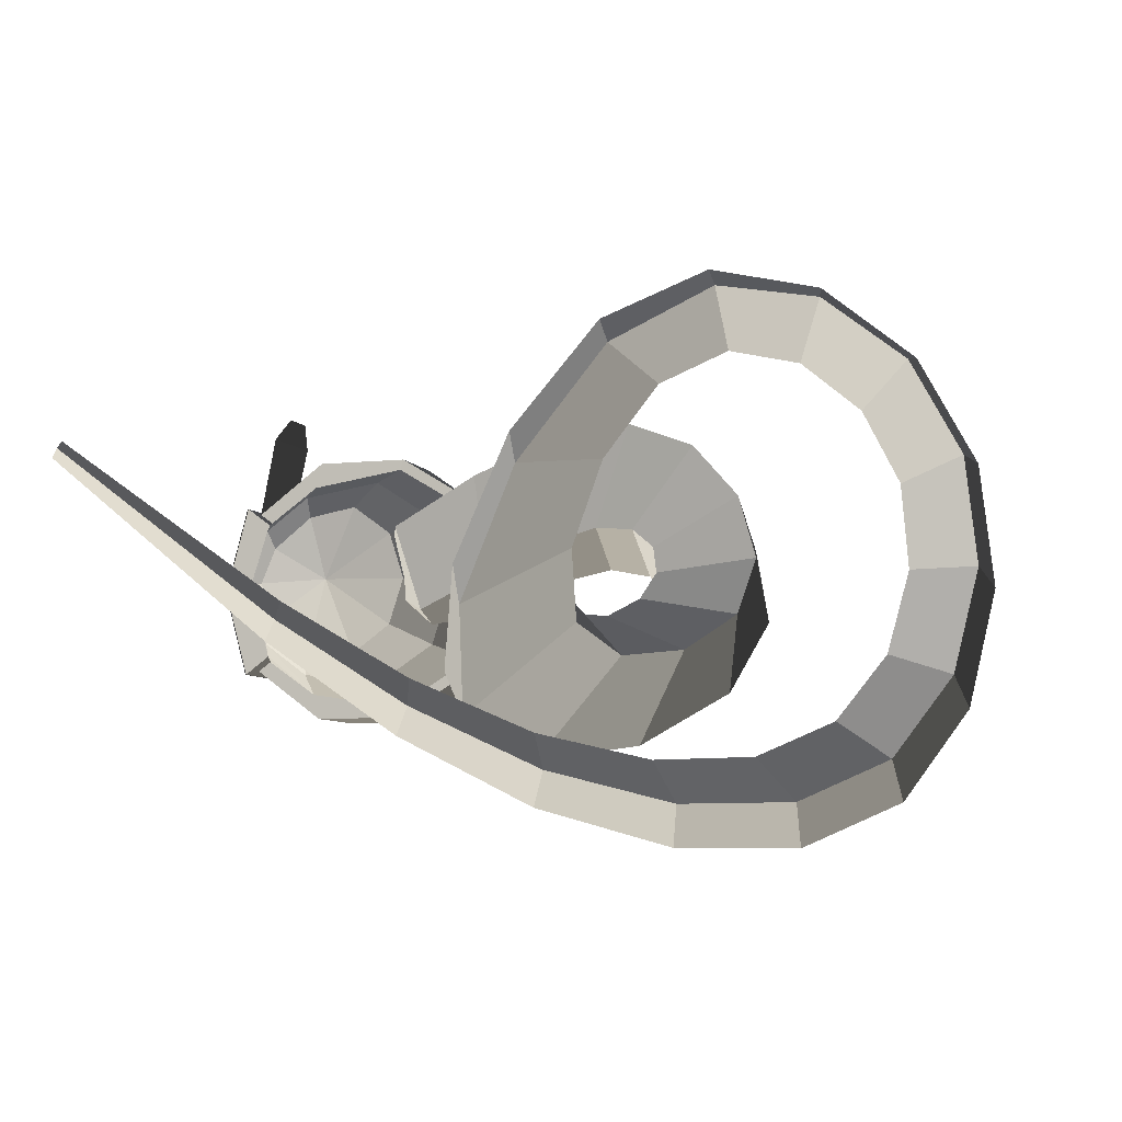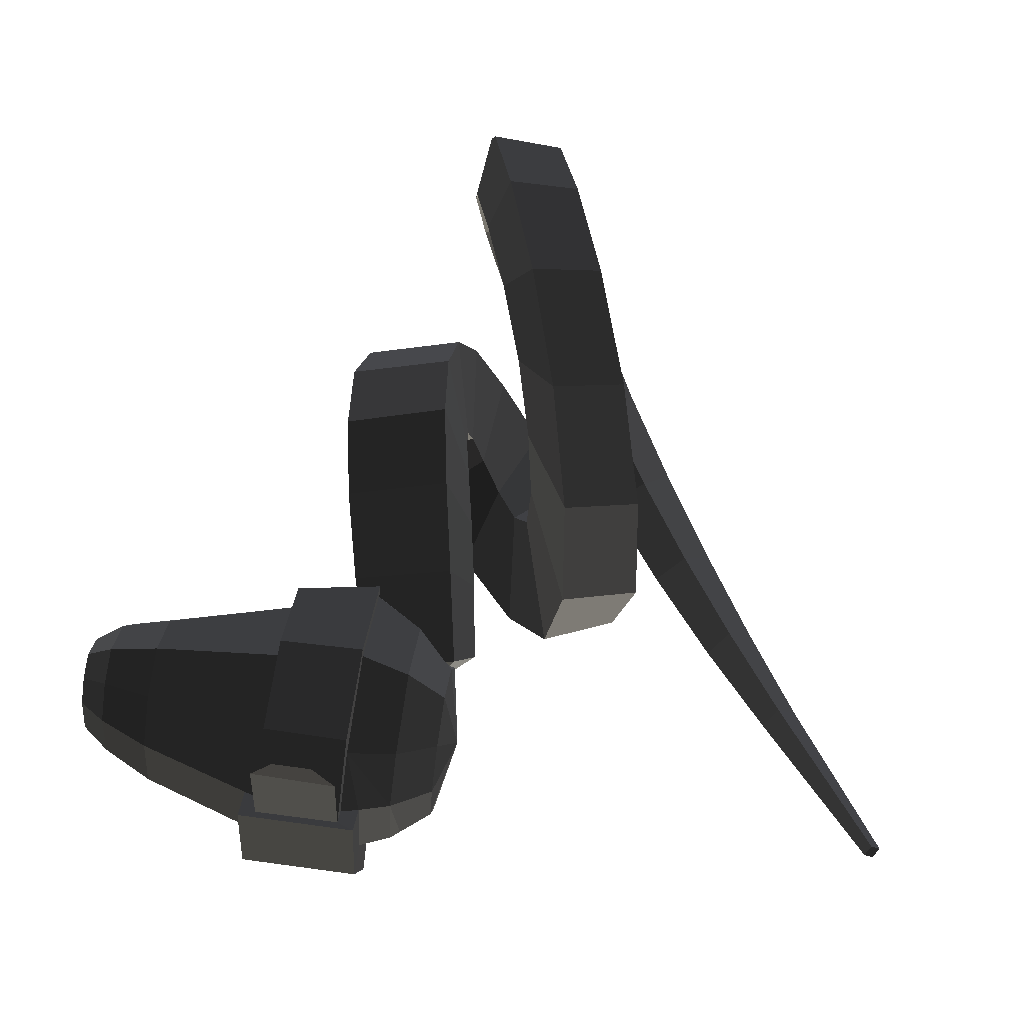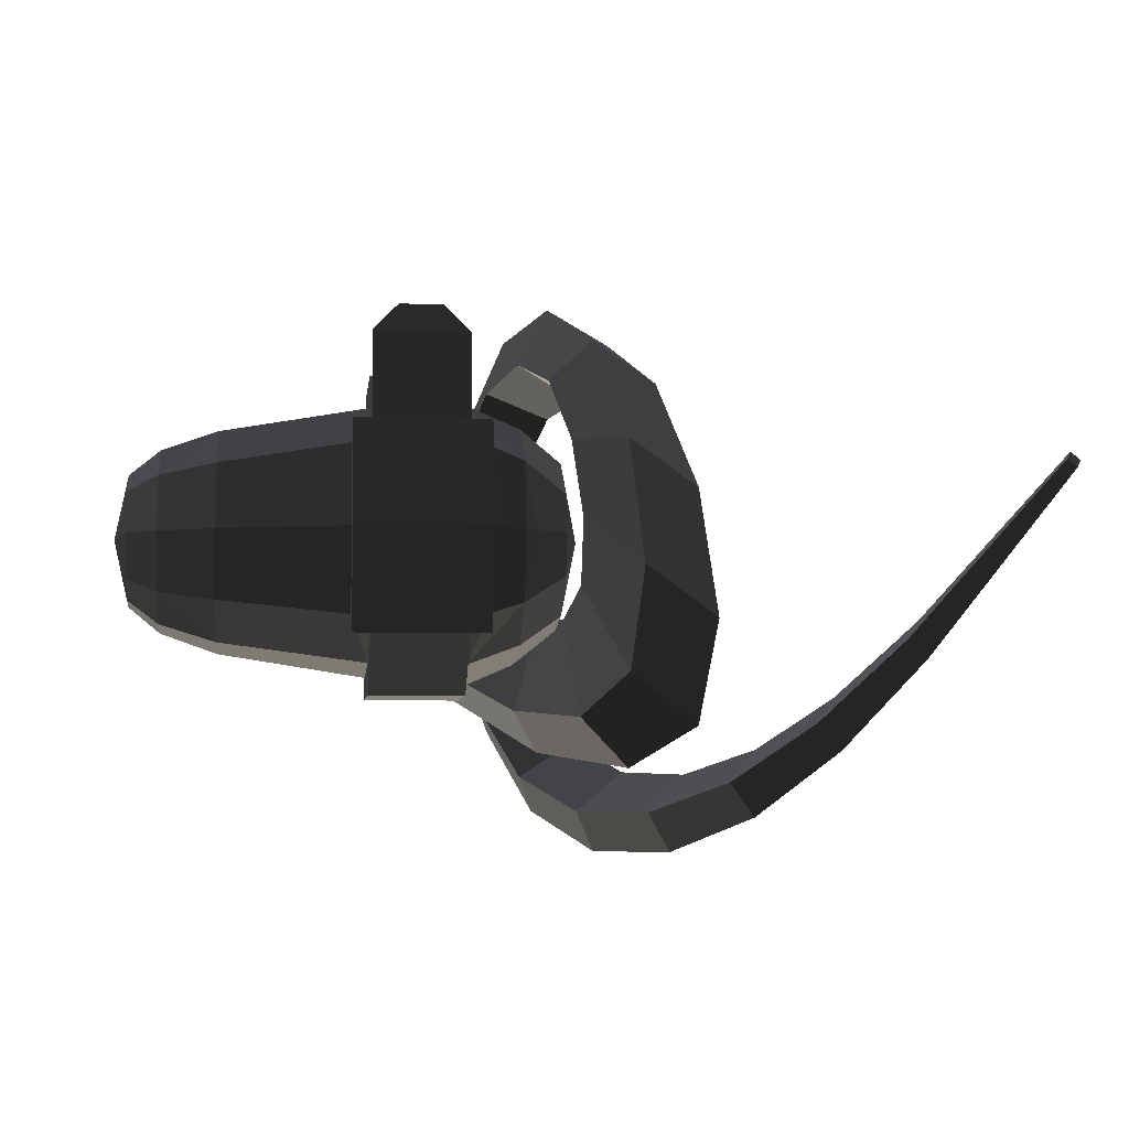
<metadata>
{"format":"obj","ext":"obj","renderer":"f3d","projection":"perspective","resolution":1024,"background":"white","views":[{"elev":-6.8,"azim":108.6,"up":"+Z"},{"elev":69.3,"azim":8.6,"up":"+Z"},{"elev":-5.6,"azim":-6.1,"up":"+Z"}]}
</metadata>
<code>
v 0.3132 -0.1067 -0.0591
v 0.3132 -0.0408 -0.1107
v 0.339 0 0
v 0.339 0 0
v 0.3132 0.0408 -0.1255
v 0.3132 0.0408 -0.1255
v 0.3132 0.1067 -0.0775
v 0.3132 0.1067 -0.0775
v 0.3132 0.1319 0
v 0.3132 0.1319 0
v 0.3132 0.1067 0.0775
v 0.3132 0.1067 0.0775
v 0.3132 0.0408 0.1255
v 0.3132 0.0408 0.1255
v 0.3132 -0.0408 0.1107
v 0.3132 -0.0408 0.1107
v 0.3132 -0.1067 0.0591
v 0.3132 -0.1067 0.0591
v 0.3132 -0.1319 0
v 0.3132 -0.1319 0
v 0.3132 -0.1067 -0.0591
v 0.3132 -0.1067 -0.0591
v 0.2508 -0.1513 -0.0998
v 0.2664 -0.1703 0
v 0.2508 -0.183 0
v 0.2508 -0.183 0
v 0.2508 -0.1513 0.0998
v 0.2508 -0.1513 0.0998
v 0.3132 -0.1067 0.0591
v 0.3132 -0.1319 0
v 0.2508 -0.0759 0.155
v 0.3132 -0.0408 0.1107
v 0.1731 -0.0937 0.1847
v 0.1731 -0.0937 0.1847
v 0.2016 -0.1698 0.1169
v 0.2016 -0.1698 0.1169
v 0.1731 -0.1785 0.1247
v 0.1731 -0.1785 0.1247
v 0.173 -0.2009 0.1406
v 0.173 -0.0833 0.2275
v 0.2016 -0.1698 0.1169
v 0.2014 -0.2123 0.1481
v 0.0087 -0.2151 0.1482
v 0.0351 -0.2037 0.1407
v 0.0351 -0.084 0.2276
v 0.173 -0.0833 0.2275
v 0.0351 0.0688 0.2276
v 0.173 0.0739 0.2275
v 0.1731 0.068 0.2094
v 0.1731 -0.0937 0.1847
v 0.2508 0.0571 0.1757
v 0.2508 -0.0759 0.155
v 0.3132 0.0408 0.1255
v 0.3132 -0.0408 0.1107
v 0.2508 0.161 0.1086
v 0.3132 0.1067 0.0775
v 0.2508 0.1963 0
v 0.3132 0.1319 0
v 0.2508 0.161 -0.1086
v 0.3132 0.1067 -0.0775
v 0.2508 0.0571 -0.1757
v 0.3132 0.0408 -0.1255
v 0.2508 -0.0759 -0.155
v 0.3132 -0.0408 -0.1107
v 0.2508 -0.1513 -0.0998
v 0.3132 -0.1067 -0.0591
v 0.1731 -0.0937 -0.1847
v 0.1731 -0.0937 -0.1847
v 0.2016 -0.1698 -0.1169
v 0.2016 -0.1698 -0.1169
v 0.1731 -0.1785 -0.1247
v 0.1731 -0.1785 -0.1247
v 0.173 -0.2009 -0.1406
v 0.2014 -0.2123 -0.1481
v 0.1731 -0.0937 -0.1847
v 0.173 -0.0833 -0.2275
v 0.0351 -0.084 -0.2276
v 0.0351 -0.2037 -0.1407
v 0.0087 -0.2151 -0.1482
v 0.2014 -0.2123 -0.1481
v 0.035 -0.1755 -0.123
v 0.0086 -0.1683 -0.1195
v 0.035 -0.0797 -0.1818
v 0.035 -0.0797 -0.1818
v 0.0351 -0.2037 -0.1407
v 0.0351 -0.084 -0.2276
v 0.0351 0.0688 -0.2276
v 0.035 0.053 -0.1959
v 0.173 -0.0833 -0.2275
v 0.173 0.0739 -0.2275
v 0.1731 -0.0937 -0.1847
v 0.1731 0.068 -0.2094
v 0.2508 -0.0759 -0.155
v 0.2508 0.0571 -0.1757
v 0.2508 0.161 -0.1086
v 0.1731 0.2009 -0.1294
v 0.173 0.216 -0.1406
v 0.173 0.0739 -0.2275
v 0.0351 0.1918 -0.1407
v 0.0351 0.0688 -0.2276
v 0.035 0.1642 -0.1211
v 0.035 0.053 -0.1959
v -0.1788 0.1127 -0.1008
v -0.1788 0.043 -0.1631
v -0.1788 -0.0388 -0.1513
v 0.035 -0.0797 -0.1818
v -0.1788 -0.1102 -0.0965
v 0.0086 -0.1683 -0.1195
v -0.2612 -0.0743 -0.0827
v -0.2612 -0.0743 -0.0827
v -0.1788 -0.144 0
v -0.1788 -0.144 0
v -0.2612 -0.1036 0
v -0.2612 -0.1036 0
v -0.2612 -0.0743 0.0827
v -0.2612 -0.0743 0.0827
v -0.1788 -0.1102 0.0965
v -0.1788 -0.1102 0.0965
v -0.1788 -0.0388 0.1513
v -0.1788 -0.0388 0.1513
v -0.2612 -0.0207 0.1247
v -0.2612 -0.0207 0.1247
v -0.2612 0.0383 0.1343
v -0.1788 0.043 0.1631
v -0.2612 0.0967 0.083
v -0.1788 0.1127 0.1008
v -0.2612 0.1277 0
v -0.1788 0.1492 0
v -0.2612 0.0967 -0.083
v -0.1788 0.1127 -0.1008
v -0.2612 0.0383 -0.1343
v -0.1788 0.043 -0.1631
v -0.2612 -0.0207 -0.1247
v -0.1788 -0.0388 -0.1513
v -0.2612 -0.0743 -0.0827
v -0.2612 -0.0743 -0.0827
v -0.3066 -0.0072 -0.09
v -0.3066 -0.0435 -0.0627
v -0.3283 0.0302 0
v -0.3283 0.0302 0
v -0.3066 -0.0691 0
v -0.3066 -0.0691 0
v -0.2612 -0.1036 0
v -0.2612 -0.0743 -0.0827
v -0.3066 -0.0435 0.0627
v -0.2612 -0.0743 0.0827
v -0.3283 0.0302 0
v -0.3283 0.0302 0
v -0.3066 -0.0072 0.09
v -0.3066 -0.0072 0.09
v -0.2612 -0.0207 0.1247
v -0.2612 -0.0743 0.0827
v -0.3066 0.0343 0.0969
v -0.2612 0.0383 0.1343
v -0.3283 0.0302 0
v -0.3283 0.0302 0
v -0.3066 0.0728 0.0599
v -0.3066 0.0728 0.0599
v -0.2612 0.0967 0.083
v -0.2612 0.0383 0.1343
v -0.3066 0.0984 0
v -0.2612 0.1277 0
v -0.3283 0.0302 0
v -0.3283 0.0302 0
v -0.3066 0.0728 -0.0599
v -0.3066 0.0728 -0.0599
v -0.2612 0.0967 -0.083
v -0.2612 0.1277 0
v -0.3066 0.0343 -0.0969
v -0.2612 0.0383 -0.1343
v -0.3283 0.0302 0
v -0.3283 0.0302 0
v -0.3066 -0.0072 -0.09
v -0.3066 -0.0072 -0.09
v -0.2612 -0.0207 -0.1247
v -0.2612 0.0383 -0.1343
v 0.1731 0.2009 0.1294
v 0.1731 0.068 0.2094
v 0.2508 0.161 0.1086
v 0.2508 0.0571 0.1757
v 0.1731 0.243 0
v 0.2508 0.1963 0
v 0.1731 0.2009 -0.1294
v 0.2508 0.161 -0.1086
v 0.173 0.2617 0
v 0.173 0.216 -0.1406
v 0.0351 0.2375 0
v 0.0351 0.1918 -0.1407
v 0.035 0.2067 0
v 0.035 0.1642 -0.1211
v -0.1788 0.1492 0
v -0.1788 0.1127 -0.1008
v 0.035 0.1642 0.1211
v -0.1788 0.1127 0.1008
v 0.035 0.053 0.1959
v -0.1788 0.043 0.1631
v 0.035 -0.0797 0.1818
v -0.1788 -0.0388 0.1513
v 0.0086 -0.1683 0.1195
v -0.1788 -0.1102 0.0965
v 0.035 -0.1755 0.123
v 0.035 -0.1755 0.123
v 0.0351 -0.2037 0.1407
v 0.0087 -0.2151 0.1482
v 0.035 -0.0797 0.1818
v 0.0351 -0.084 0.2276
v 0.035 0.053 0.1959
v 0.0351 0.0688 0.2276
v 0.035 0.1642 0.1211
v 0.0351 0.1918 0.1407
v 0.035 0.2067 0
v 0.0351 0.2375 0
v 0.173 0.2617 0
v 0.173 0.216 0.1406
v 0.1731 0.243 0
v 0.1731 0.2009 0.1294
v 0.1731 0.068 0.2094
v 0.173 0.0739 0.2275
v 0.0351 0.0688 0.2276
v 0.0351 0.1918 0.1407
v 0.0086 -0.1683 -0.1195
v 0.0086 -0.2012 0
v -0.1788 -0.1102 -0.0965
v -0.1788 -0.144 0
v -0.1788 -0.1102 0.0965
v 0.0086 -0.1683 0.1195
v 0.0087 -0.2151 0.1482
v 0.0087 -0.2559 0
v 0.0087 -0.2151 -0.1482
v 0.0086 -0.1683 -0.1195
v 0.2014 -0.2531 0
v 0.2014 -0.2123 -0.1481
v 0.0087 -0.2151 0.1482
v 0.2014 -0.2123 0.1481
v 0.2016 -0.1698 0.1169
v 0.2016 -0.2037 0
v 0.2016 -0.1698 -0.1169
v 0.2014 -0.2123 -0.1481
v 0.2508 -0.183 0
v 0.2508 -0.1513 -0.0998
v 0.2016 -0.1698 0.1169
v 0.2508 -0.1513 0.0998
v 0.0352 -0.1735 0.2771
v 0.0351 -0.2037 0.1407
v 0.1734 -0.1739 0.2767
v 0.173 -0.2009 0.1406
v 0.0723 -0.1623 0.3173
v 0.1361 -0.1614 0.3176
v 0.0087 -0.2573 0
v 0.0087 -0.2165 -0.1482
v 0.2014 -0.2545 0
v 0.2014 -0.2137 -0.1481
v 0.0087 -0.2165 0.1482
v 0.2014 -0.2137 0.1481
v 0.3409 0.1751 -0.0574
v 0.3163 0.1177 0.0883
v 0.2631 0.0905 -0.0178
v 0.2631 0.0905 -0.0178
v 0.1658 0.0982 0.0544
v 0.1658 0.0982 0.0544
v 0.1904 0.1557 -0.0913
v 0.1904 0.1557 -0.0913
v 0.3409 0.1751 -0.0574
v 0.3409 0.1751 -0.0574
v 0.3234 0.2871 0.0009
v 0.1608 0.2626 -0.0386
v 0.128 0.2265 0.1334
v 0.1658 0.0982 0.0544
v 0.2905 0.2509 0.1729
v 0.3163 0.1177 0.0883
v 0.3234 0.2871 0.0009
v 0.3409 0.1751 -0.0574
v 0.2637 0.385 0.2356
v 0.3042 0.3856 0.0487
v 0.1373 0.3581 0.0036
v 0.1608 0.2626 -0.0386
v 0.0968 0.3574 0.1906
v 0.128 0.2265 0.1334
v 0.2637 0.385 0.2356
v 0.2905 0.2509 0.1729
v 0.0739 0.4844 0.2041
v 0.2415 0.5108 0.2559
v 0.2867 0.4667 0.0754
v 0.3042 0.3856 0.0487
v 0.1191 0.4404 0.0236
v 0.1373 0.3581 0.0036
v 0.0739 0.4844 0.2041
v 0.0968 0.3574 0.1906
v 0.1066 0.5074 0.0106
v 0.0618 0.6001 0.1548
v 0.2292 0.6189 0.2158
v 0.2415 0.5108 0.2559
v 0.274 0.5263 0.0715
v 0.2867 0.4667 0.0754
v 0.1066 0.5074 0.0106
v 0.1191 0.4404 0.0236
v 0.2696 0.5612 0.0413
v 0.1068 0.5497 -0.0331
v 0.0699 0.6864 0.0521
v 0.0618 0.6001 0.1548
v 0.2327 0.6978 0.1264
v 0.2292 0.6189 0.2158
v 0.2696 0.5612 0.0413
v 0.274 0.5263 0.0715
v 0.2578 0.7342 0.0179
v 0.2768 0.5688 -0.0027
v 0.1313 0.5534 -0.0964
v 0.1068 0.5497 -0.0331
v 0.1124 0.7188 -0.0757
v 0.0699 0.6864 0.0521
v 0.2578 0.7342 0.0179
v 0.2327 0.6978 0.1264
v 0.203 0.673 -0.2001
v 0.3104 0.7152 -0.0794
v 0.2991 0.5467 -0.0475
v 0.2768 0.5688 -0.0027
v 0.1917 0.5045 -0.1682
v 0.1313 0.5534 -0.0964
v 0.203 0.673 -0.2001
v 0.1124 0.7188 -0.0757
v 0.2842 0.4112 -0.228
v 0.3356 0.5564 -0.2915
v 0.3855 0.6469 -0.1416
v 0.3104 0.7152 -0.0794
v 0.3341 0.5017 -0.0781
v 0.2991 0.5467 -0.0475
v 0.2842 0.4112 -0.228
v 0.1917 0.5045 -0.1682
v 0.3705 0.4554 -0.076
v 0.3818 0.3156 -0.241
v 0.4727 0.4253 -0.3195
v 0.3356 0.5564 -0.2915
v 0.4613 0.565 -0.1545
v 0.3855 0.6469 -0.1416
v 0.3705 0.4554 -0.076
v 0.3341 0.5017 -0.0781
v 0.5149 0.5078 -0.1047
v 0.3962 0.4302 -0.0223
v 0.4553 0.2626 -0.171
v 0.3818 0.3156 -0.241
v 0.574 0.3402 -0.2534
v 0.4727 0.4253 -0.3195
v 0.5149 0.5078 -0.1047
v 0.4613 0.565 -0.1545
v 0.6098 0.3469 -0.0803
v 0.5292 0.5047 0.0108
v 0.4018 0.4441 0.0908
v 0.3962 0.4302 -0.0223
v 0.4824 0.2864 -0.0003
v 0.4553 0.2626 -0.171
v 0.6098 0.3469 -0.0803
v 0.574 0.3402 -0.2534
v 0.4684 0.3781 0.2145
v 0.5911 0.4321 0.1411
v 0.5107 0.5506 0.1538
v 0.5292 0.5047 0.0108
v 0.3879 0.4966 0.2271
v 0.4018 0.4441 0.0908
v 0.4684 0.3781 0.2145
v 0.4824 0.2864 -0.0003
v 0.358 0.5822 0.3397
v 0.4253 0.5181 0.3984
v 0.5394 0.5677 0.3344
v 0.5911 0.4321 0.1411
v 0.472 0.6318 0.2757
v 0.5107 0.5506 0.1538
v 0.358 0.5822 0.3397
v 0.3879 0.4966 0.2271
v 0.4256 0.7342 0.3313
v 0.3156 0.6946 0.3845
v 0.3655 0.6862 0.4812
v 0.4253 0.5181 0.3984
v 0.4755 0.7258 0.428
v 0.5394 0.5677 0.3344
v 0.4256 0.7342 0.3313
v 0.472 0.6318 0.2757
v 0.4147 0.8816 0.4111
v 0.3816 0.8407 0.3127
v 0.2698 0.8168 0.3532
v 0.3156 0.6946 0.3845
v 0.3029 0.8577 0.4516
v 0.3655 0.6862 0.4812
v 0.4147 0.8816 0.4111
v 0.4755 0.7258 0.428
v 0.2531 1.004 0.3355
v 0.3685 1.012 0.3114
v 0.3484 0.9324 0.2361
v 0.3816 0.8407 0.3127
v 0.233 0.9246 0.2603
v 0.2698 0.8168 0.3532
v 0.2531 1.004 0.3355
v 0.3029 0.8577 0.4516
v 0.2175 0.9941 0.1209
v 0.2312 1.098 0.16
v 0.3484 1.094 0.1572
v 0.3685 1.012 0.3114
v 0.3346 0.9905 0.1181
v 0.3484 0.9324 0.2361
v 0.2175 0.9941 0.1209
v 0.233 0.9246 0.2603
v 0.3449 1.004 -0.0212
v 0.2303 1.012 -0.0438
v 0.2453 1.124 -0.044
v 0.2312 1.098 0.16
v 0.3599 1.116 -0.0214
v 0.3484 1.094 0.1572
v 0.3449 1.004 -0.0212
v 0.3346 0.9905 0.1181
v 0.3997 1.081 -0.1925
v 0.3785 0.974 -0.1568
v 0.2708 0.9791 -0.2033
v 0.2303 1.012 -0.0438
v 0.292 1.087 -0.239
v 0.2453 1.124 -0.044
v 0.3997 1.081 -0.1925
v 0.3599 1.116 -0.0214
v 0.367 0.9935 -0.387
v 0.4637 0.9959 -0.3237
v 0.4339 0.9027 -0.2631
v 0.3785 0.974 -0.1568
v 0.3372 0.9003 -0.3264
v 0.2708 0.9791 -0.2033
v 0.367 0.9935 -0.387
v 0.292 1.087 -0.239
v 0.427 0.7804 -0.3882
v 0.4653 0.8531 -0.4585
v 0.547 0.8663 -0.3899
v 0.4637 0.9959 -0.3237
v 0.5088 0.7936 -0.3195
v 0.4339 0.9027 -0.2631
v 0.427 0.7804 -0.3882
v 0.3372 0.9003 -0.3264
v 0.5977 0.6559 -0.3259
v 0.5329 0.632 -0.3905
v 0.5772 0.6821 -0.4581
v 0.4653 0.8531 -0.4585
v 0.642 0.706 -0.3935
v 0.547 0.8663 -0.3899
v 0.5977 0.6559 -0.3259
v 0.5088 0.7936 -0.3195
v 0.7402 0.5298 -0.3443
v 0.6943 0.5004 -0.2871
v 0.6464 0.4694 -0.3416
v 0.5329 0.632 -0.3905
v 0.6923 0.4988 -0.3989
v 0.5772 0.6821 -0.4581
v 0.7402 0.5298 -0.3443
v 0.642 0.706 -0.3935
v 0.8007 0.3207 -0.2939
v 0.834 0.352 -0.2519
v 0.7927 0.3372 -0.208
v 0.6943 0.5004 -0.2871
v 0.7594 0.3059 -0.25
v 0.6464 0.4694 -0.3416
v 0.8007 0.3207 -0.2939
v 0.6923 0.4988 -0.3989
v 0.8688 0.1456 -0.1262
v 0.9007 0.1522 -0.1568
v 0.9223 0.1778 -0.1275
v 0.834 0.352 -0.2519
v 0.8904 0.1712 -0.0969
v 0.7927 0.3372 -0.208
v 0.8688 0.1456 -0.1262
v 0.7594 0.3059 -0.25
v 1.052 -0.107 0.1312
v 1.043 -0.1198 0.1188
v 1.058 -0.1185 0.106
v 0.9007 0.1522 -0.1568
v 1.067 -0.1057 0.1184
v 0.9223 0.1778 -0.1275
v 1.052 -0.107 0.1312
v 0.8904 0.1712 -0.0969
v 1.058 -0.1185 0.106
v 1.043 -0.1198 0.1188
g Group_001
f 1 2 3
f 3 2 5
f 3 5 7
f 3 7 9
f 3 9 11
f 3 11 13
f 3 13 15
f 3 15 17
f 3 17 19
f 3 19 21
f 21 19 24 23
f 23 24 25
f 25 24 27
f 27 24 30 29
f 27 29 32 31
f 27 31 33
f 27 33 35
f 35 33 37
f 37 33 40 39
f 37 39 42 41
f 42 39 44 43
f 44 39 46 45
f 45 46 48 47
f 48 46 50 49
f 49 50 52 51
f 51 52 54 53
f 51 53 56 55
f 55 56 58 57
f 57 58 60 59
f 59 60 62 61
f 61 62 64 63
f 63 64 66 65
f 63 65 67
f 67 65 69
f 67 69 71
f 71 69 74 73
f 71 73 76 75
f 76 73 78 77
f 78 73 80 79
f 78 79 82 81
f 81 82 83
f 81 83 86 85
f 86 83 88 87
f 86 87 90 89
f 89 90 92 91
f 91 92 94 93
f 94 92 96 95
f 96 92 98 97
f 97 98 100 99
f 99 100 102 101
f 101 102 104 103
f 104 102 106 105
f 105 106 108 107
f 105 107 109
f 109 107 111
f 109 111 113
f 113 111 115
f 115 111 117
f 115 117 119
f 115 119 121
f 121 119 124 123
f 123 124 126 125
f 125 126 128 127
f 127 128 130 129
f 129 130 132 131
f 131 132 134 133
f 133 134 135
f 133 135 138 137
f 137 138 139
f 139 138 141
f 141 138 144 143
f 141 143 146 145
f 141 145 147
f 147 145 149
f 149 145 152 151
f 149 151 154 153
f 149 153 155
f 155 153 157
f 157 153 160 159
f 157 159 162 161
f 157 161 163
f 163 161 165
f 165 161 168 167
f 165 167 170 169
f 165 169 171
f 171 169 173
f 173 169 176 175
g Group_002
f 177 178 180 179
f 177 179 182 181
f 181 182 184 183
f 181 183 186 185
f 185 186 188 187
f 187 188 190 189
f 189 190 192 191
f 189 191 194 193
f 193 194 196 195
f 195 196 198 197
f 197 198 200 199
f 197 199 201
f 201 199 204 203
f 201 203 206 205
f 205 206 208 207
f 207 208 210 209
f 209 210 212 211
f 212 210 214 213
f 213 214 216 215
f 216 214 218 217
f 218 214 220 219
g Group_003
f 221 222 224 223
f 224 222 226 225
f 226 222 228 227
f 228 222 230 229
f 228 229 232 231
f 228 231 234 233
f 234 231 236 235
f 236 231 238 237
f 236 237 240 239
f 236 239 242 241
g Group_004
f 243 244 246 245
f 243 245 248 247
g Group_005
f 249 250 252 251
f 249 251 254 253
g Group_006
f 255 256 257
f 257 256 259
f 257 259 261
f 257 261 263
f 263 261 266 265
f 266 261 268 267
f 267 268 270 269
f 269 270 272 271
f 269 271 274 273
f 274 271 276 275
f 275 276 278 277
f 277 278 280 279
f 277 279 282 281
f 282 279 284 283
f 283 284 286 285
f 285 286 288 287
f 285 287 290 289
f 290 287 292 291
f 291 292 294 293
f 293 294 296 295
f 293 295 298 297
f 298 295 300 299
f 299 300 302 301
f 301 302 304 303
f 301 303 306 305
f 306 303 308 307
f 307 308 310 309
f 309 310 312 311
f 309 311 314 313
f 314 311 316 315
f 315 316 318 317
f 317 318 320 319
f 317 319 322 321
f 322 319 324 323
f 323 324 326 325
f 325 326 328 327
f 325 327 330 329
f 330 327 332 331
f 331 332 334 333
f 333 334 336 335
f 333 335 338 337
f 338 335 340 339
f 339 340 342 341
f 341 342 344 343
f 341 343 346 345
f 346 343 348 347
f 347 348 350 349
f 349 350 352 351
f 349 351 354 353
f 354 351 356 355
f 355 356 358 357
f 357 358 360 359
f 357 359 362 361
f 362 359 364 363
f 363 364 366 365
f 365 366 368 367
f 365 367 370 369
f 370 367 372 371
f 371 372 374 373
f 373 374 376 375
f 373 375 378 377
f 378 375 380 379
f 379 380 382 381
f 381 382 384 383
f 381 383 386 385
f 386 383 388 387
f 387 388 390 389
f 389 390 392 391
f 389 391 394 393
f 394 391 396 395
f 395 396 398 397
f 397 398 400 399
f 397 399 402 401
f 402 399 404 403
f 403 404 406 405
f 405 406 408 407
f 405 407 410 409
f 410 407 412 411
f 411 412 414 413
f 413 414 416 415
f 413 415 418 417
f 418 415 420 419
f 419 420 422 421
f 421 422 424 423
f 421 423 426 425
f 426 423 428 427
f 427 428 430 429
f 429 430 432 431
f 429 431 434 433
f 434 431 436 435
f 435 436 438 437
f 437 438 440 439
f 437 439 442 441
f 442 439 444 443
f 443 444 446 445
f 445 446 448 447
f 445 447 450 449
f 450 447 452 451
f 451 452 454 453
f 453 454 456 455
f 453 455 458 457
f 458 455 460 459
f 459 460 462 461
f 461 462 464 463
f 461 463 466 465
f 466 463 468 467
f 467 468 470 469
f 469 470 472 471
f 469 471 474 473

</code>
